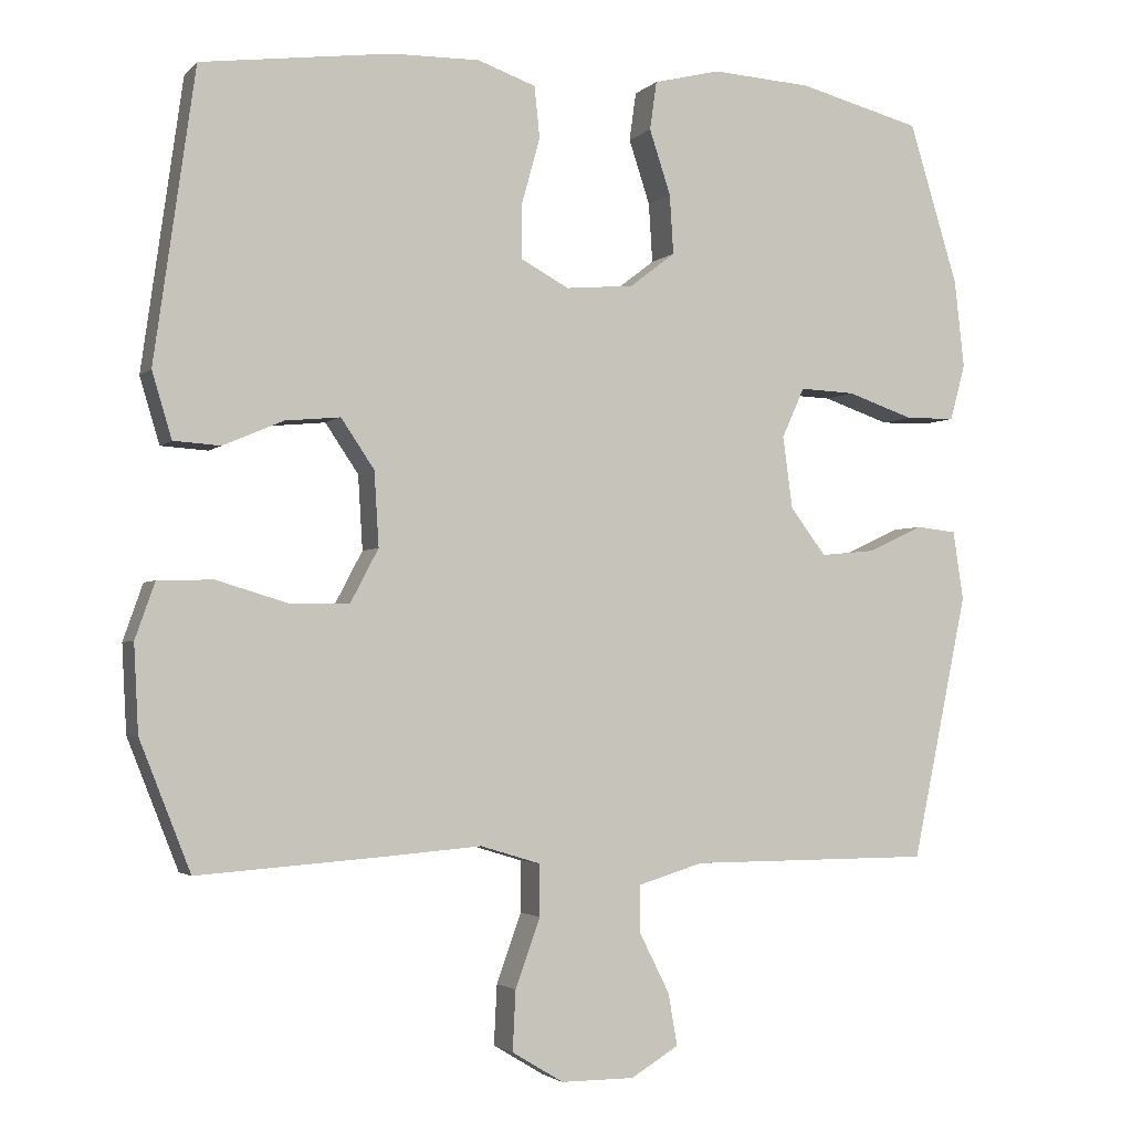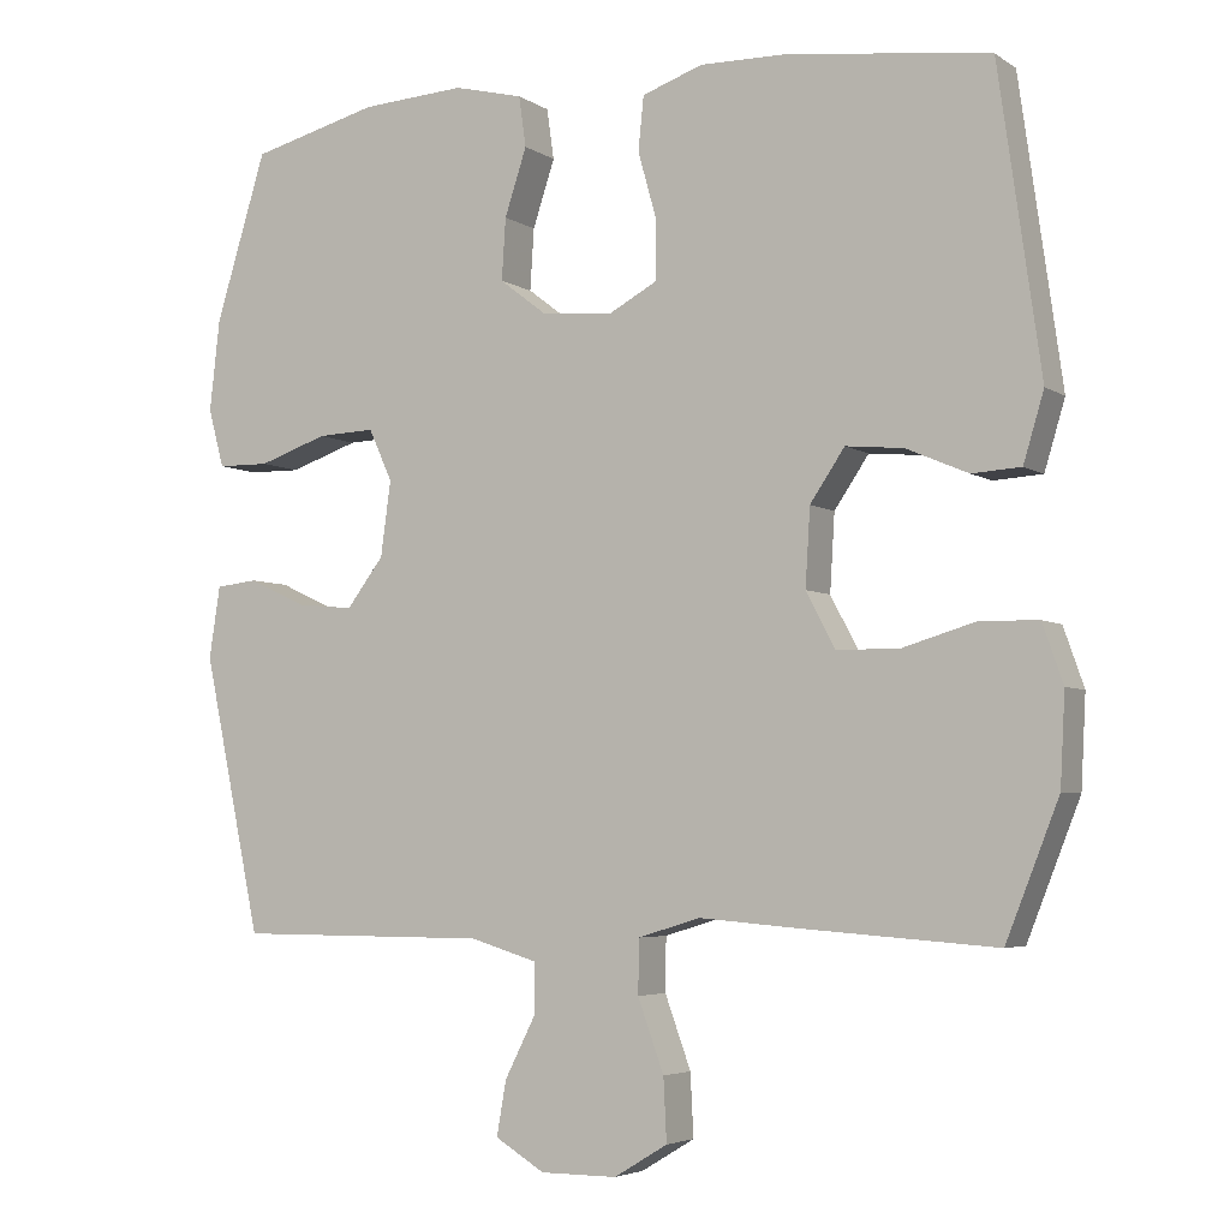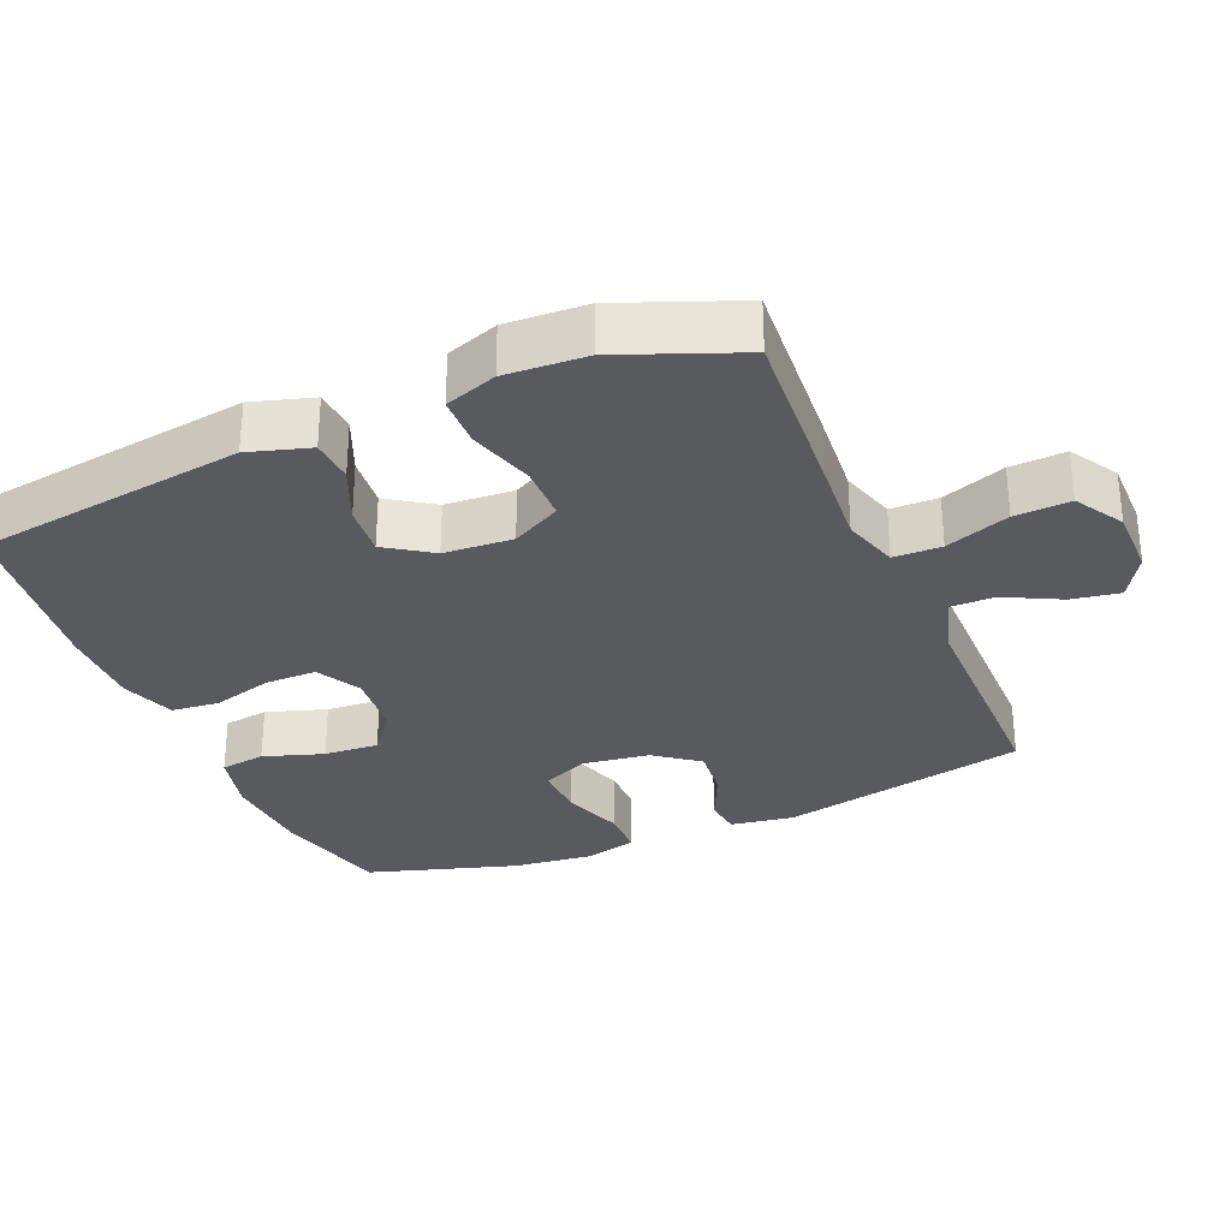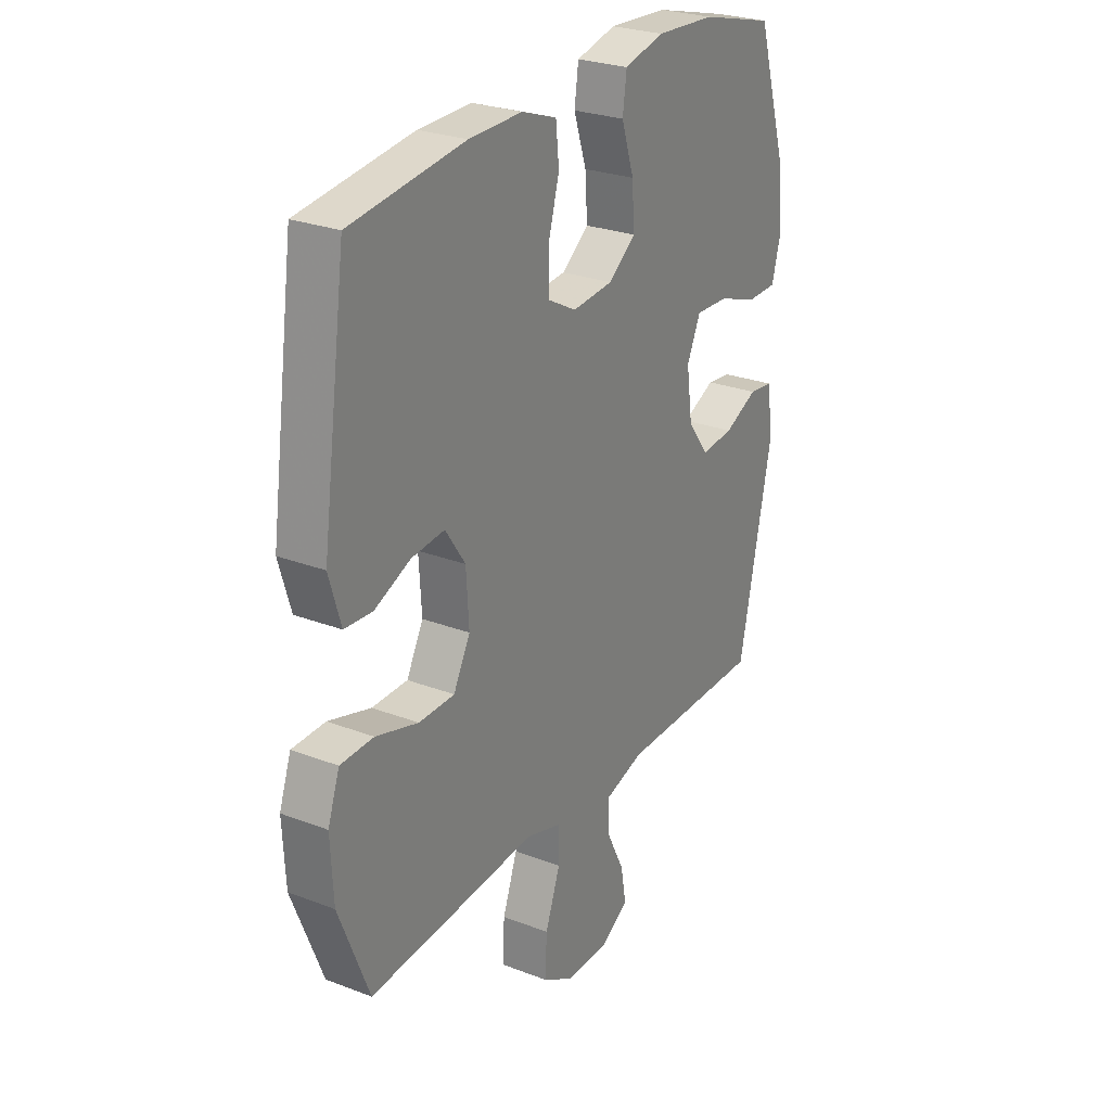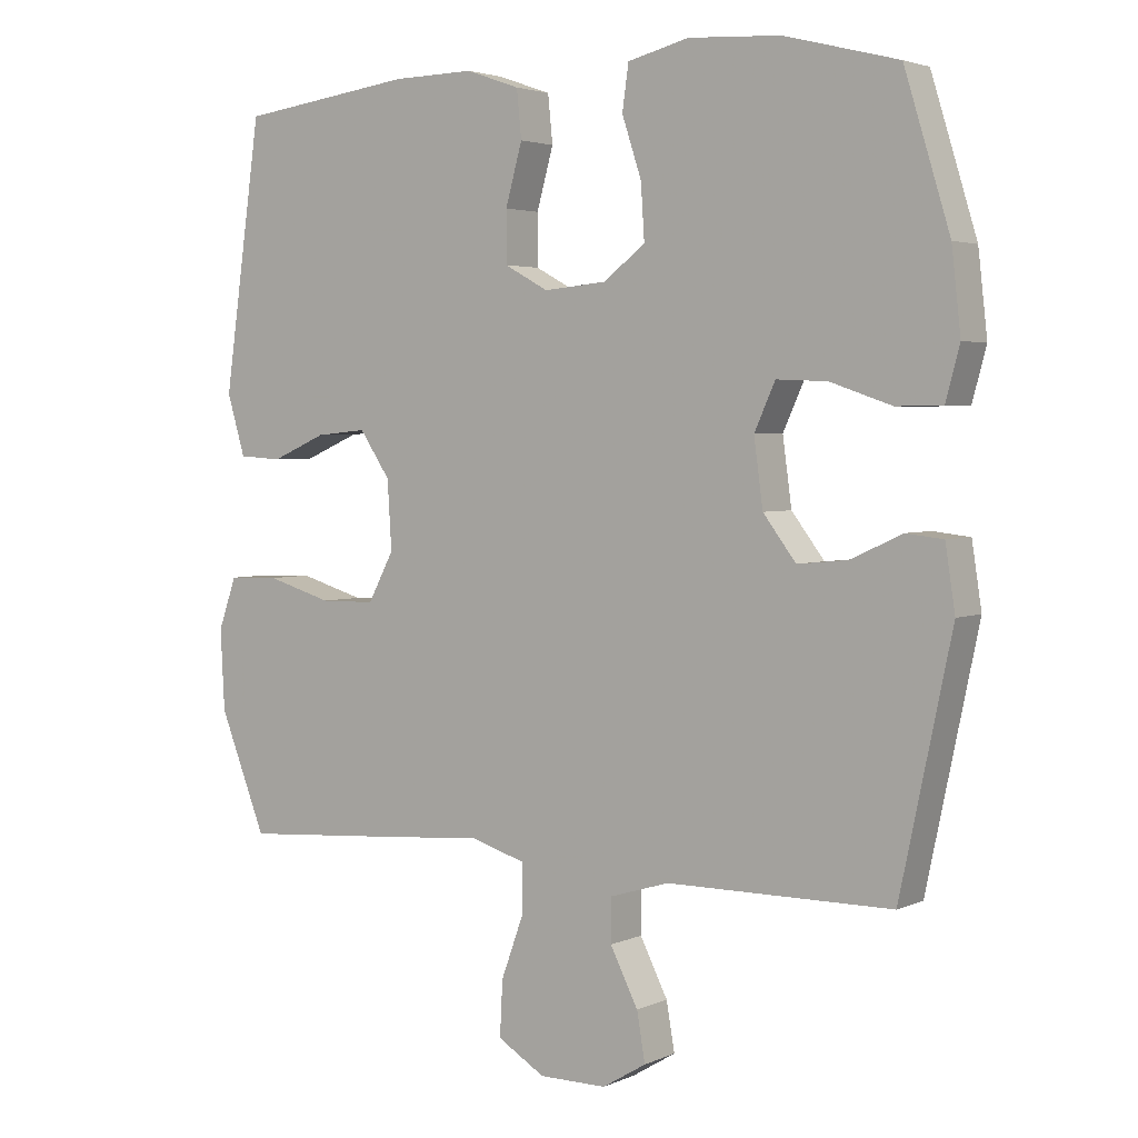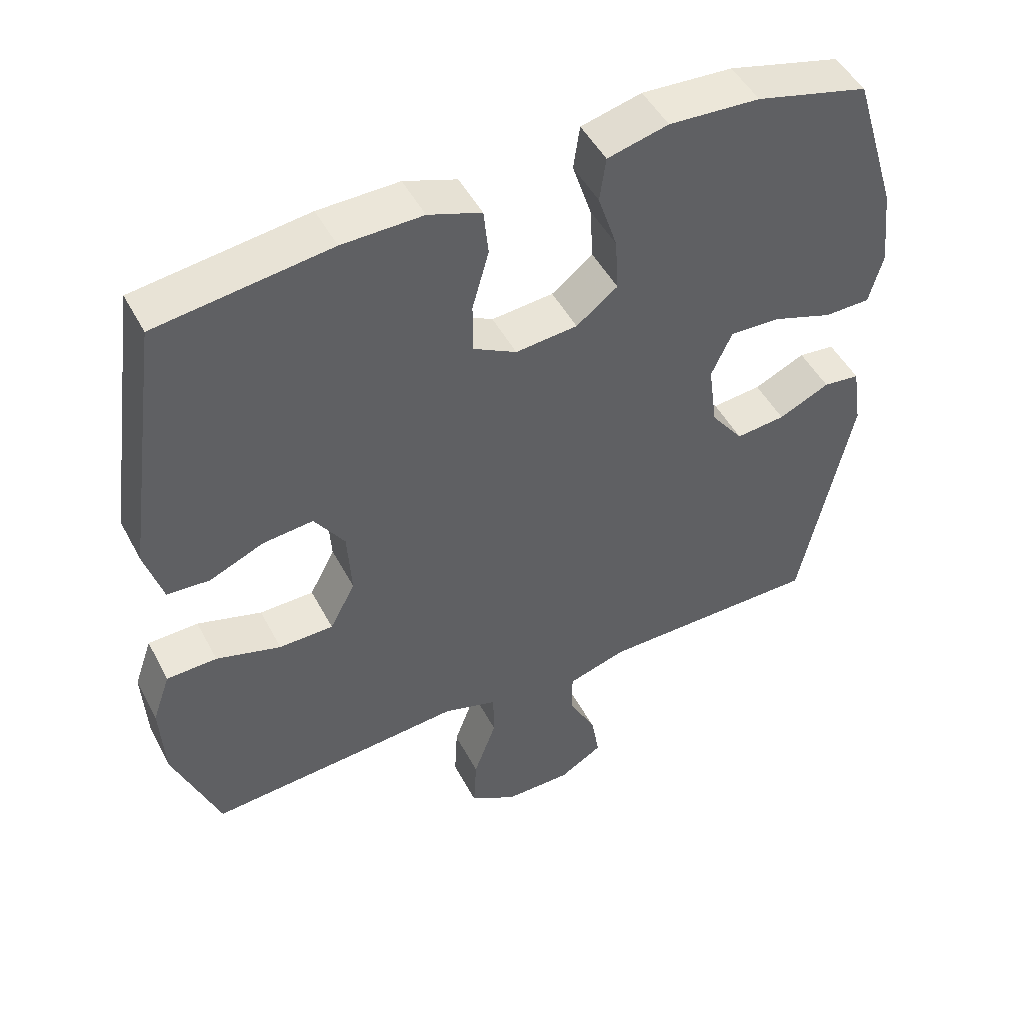
<metadata>
{"format":"obj","ext":"obj","renderer":"f3d","projection":"perspective","resolution":1024,"background":"white","views":[{"elev":-2.7,"azim":158.6,"up":"+Z"},{"elev":-4.5,"azim":28.1,"up":"+Z"},{"elev":-30.7,"azim":113.0,"up":"+Y"},{"elev":26.6,"azim":120.9,"up":"+Z"},{"elev":3.3,"azim":-145.3,"up":"+Z"},{"elev":48.5,"azim":153.0,"up":"+Z"}]}
</metadata>
<code>
v -0.5 0.07 -0.5
v -0.574 0.07 -0.149
v -0.56 0.07 -0.058
v -0.507 0.07 -0.052
v -0.433 0.07 -0.086
v -0.361 0.07 -0.093
v -0.314 0.07 -0.031
v -0.301 0.07 0.064
v -0.331 0.07 0.13
v -0.404 0.07 0.127
v -0.492 0.07 0.097
v -0.558 0.07 0.098
v -0.578 0.07 0.172
v -0.565 0.07 0.288
v -0.5 0.07 0.5
v -0.337 0.07 0.542
v -0.205 0.07 0.55
v -0.117 0.07 0.528
v -0.108 0.07 0.464
v -0.136 0.07 0.379
v -0.141 0.07 0.301
v -0.081 0.07 0.255
v 0.009 0.07 0.247
v 0.072 0.07 0.281
v 0.072 0.07 0.354
v 0.048 0.07 0.44
v 0.055 0.07 0.508
v 0.132 0.07 0.535
v 0.249 0.07 0.533
v 0.5 0.07 0.5
v 0.554 0.07 0.117
v 0.528 0.07 0.03
v 0.466 0.07 0.026
v 0.387 0.07 0.06
v 0.314 0.07 0.067
v 0.27 0.07 0.002
v 0.264 0.07 -0.096
v 0.301 0.07 -0.166
v 0.38 0.07 -0.167
v 0.474 0.07 -0.139
v 0.547 0.07 -0.141
v 0.573 0.07 -0.215
v 0.567 0.07 -0.33
v 0.5 0.07 -0.5
v 0.25 0.07 -0.482
v 0.127 0.07 -0.472
v 0.048 0.07 -0.496
v 0.047 0.07 -0.564
v 0.08 0.07 -0.655
v 0.084 0.07 -0.734
v 0.016 0.07 -0.775
v -0.081 0.07 -0.775
v -0.144 0.07 -0.737
v -0.132 0.07 -0.668
v -0.092 0.07 -0.589
v -0.092 0.07 -0.527
v -0.178 0.07 -0.501
v -0.5 0 -0.5
v -0.574 0 -0.149
v -0.56 0 -0.058
v -0.507 0 -0.052
v -0.433 0 -0.086
v -0.361 0 -0.093
v -0.314 0 -0.031
v -0.301 0 0.064
v -0.331 0 0.13
v -0.404 0 0.127
v -0.492 0 0.097
v -0.558 0 0.098
v -0.578 0 0.172
v -0.565 0 0.288
v -0.5 0 0.5
v -0.337 0 0.542
v -0.205 0 0.55
v -0.117 0 0.528
v -0.108 0 0.464
v -0.136 0 0.379
v -0.141 0 0.301
v -0.081 0 0.255
v 0.009 0 0.247
v 0.072 0 0.281
v 0.072 0 0.354
v 0.048 0 0.44
v 0.055 0 0.508
v 0.132 0 0.535
v 0.249 0 0.533
v 0.5 0 0.5
v 0.554 0 0.117
v 0.528 0 0.03
v 0.466 0 0.026
v 0.387 0 0.06
v 0.314 0 0.067
v 0.27 0 0.002
v 0.264 0 -0.096
v 0.301 0 -0.166
v 0.38 0 -0.167
v 0.474 0 -0.139
v 0.547 0 -0.141
v 0.573 0 -0.215
v 0.567 0 -0.33
v 0.5 0 -0.5
v 0.25 0 -0.482
v 0.127 0 -0.472
v 0.048 0 -0.496
v 0.047 0 -0.564
v 0.08 0 -0.655
v 0.084 0 -0.734
v 0.016 0 -0.775
v -0.081 0 -0.775
v -0.144 0 -0.737
v -0.132 0 -0.668
v -0.092 0 -0.589
v -0.092 0 -0.527
v -0.178 0 -0.501
f 53 54 55
f 52 53 55
f 51 52 55
f 50 51 55
f 49 50 55
f 48 49 55
f 47 48 55 56
f 46 47 56 57
f 44 45 46
f 43 44 46
f 42 43 46
f 41 42 46
f 40 41 46
f 39 40 46
f 46 57 1
f 39 46 1
f 38 39 1
f 32 33 34
f 31 32 34
f 30 31 34
f 29 30 34
f 28 29 34
f 27 28 34
f 26 27 34
f 25 26 34
f 24 25 34 35
f 23 24 35 36
f 18 19 20
f 17 18 20
f 16 17 20
f 15 16 20
f 14 15 20
f 13 14 20
f 12 13 20
f 11 12 20
f 10 11 20
f 9 10 20 21
f 8 9 21 22
f 3 4 5
f 2 3 5
f 1 2 5
f 1 5 6
f 1 6 7
f 38 1 7
f 37 38 7
f 23 36 37
f 22 23 37
f 8 22 37
f 7 8 37
f 112 111 110
f 112 110 109
f 112 109 108
f 112 108 107
f 112 107 106
f 112 106 105
f 113 112 105 104
f 114 113 104 103
f 103 102 101
f 103 101 100
f 103 100 99
f 103 99 98
f 103 98 97
f 103 97 96
f 58 114 103
f 58 103 96
f 58 96 95
f 91 90 89
f 91 89 88
f 91 88 87
f 91 87 86
f 91 86 85
f 91 85 84
f 91 84 83
f 91 83 82
f 92 91 82 81
f 93 92 81 80
f 77 76 75
f 77 75 74
f 77 74 73
f 77 73 72
f 77 72 71
f 77 71 70
f 77 70 69
f 77 69 68
f 77 68 67
f 78 77 67 66
f 79 78 66 65
f 62 61 60
f 62 60 59
f 62 59 58
f 63 62 58
f 64 63 58
f 64 58 95
f 64 95 94
f 94 93 80
f 94 80 79
f 94 79 65
f 94 65 64
f 1 58 59 2
f 2 59 60 3
f 3 60 61 4
f 4 61 62 5
f 5 62 63 6
f 6 63 64 7
f 7 64 65 8
f 8 65 66 9
f 9 66 67 10
f 10 67 68 11
f 11 68 69 12
f 12 69 70 13
f 13 70 71 14
f 14 71 72 15
f 15 72 73 16
f 16 73 74 17
f 17 74 75 18
f 18 75 76 19
f 19 76 77 20
f 20 77 78 21
f 21 78 79 22
f 22 79 80 23
f 23 80 81 24
f 24 81 82 25
f 25 82 83 26
f 26 83 84 27
f 27 84 85 28
f 28 85 86 29
f 29 86 87 30
f 30 87 88 31
f 31 88 89 32
f 32 89 90 33
f 33 90 91 34
f 34 91 92 35
f 35 92 93 36
f 36 93 94 37
f 37 94 95 38
f 38 95 96 39
f 39 96 97 40
f 40 97 98 41
f 41 98 99 42
f 42 99 100 43
f 43 100 101 44
f 44 101 102 45
f 45 102 103 46
f 46 103 104 47
f 47 104 105 48
f 48 105 106 49
f 49 106 107 50
f 50 107 108 51
f 51 108 109 52
f 52 109 110 53
f 53 110 111 54
f 54 111 112 55
f 55 112 113 56
f 56 113 114 57
f 57 114 58 1

</code>
